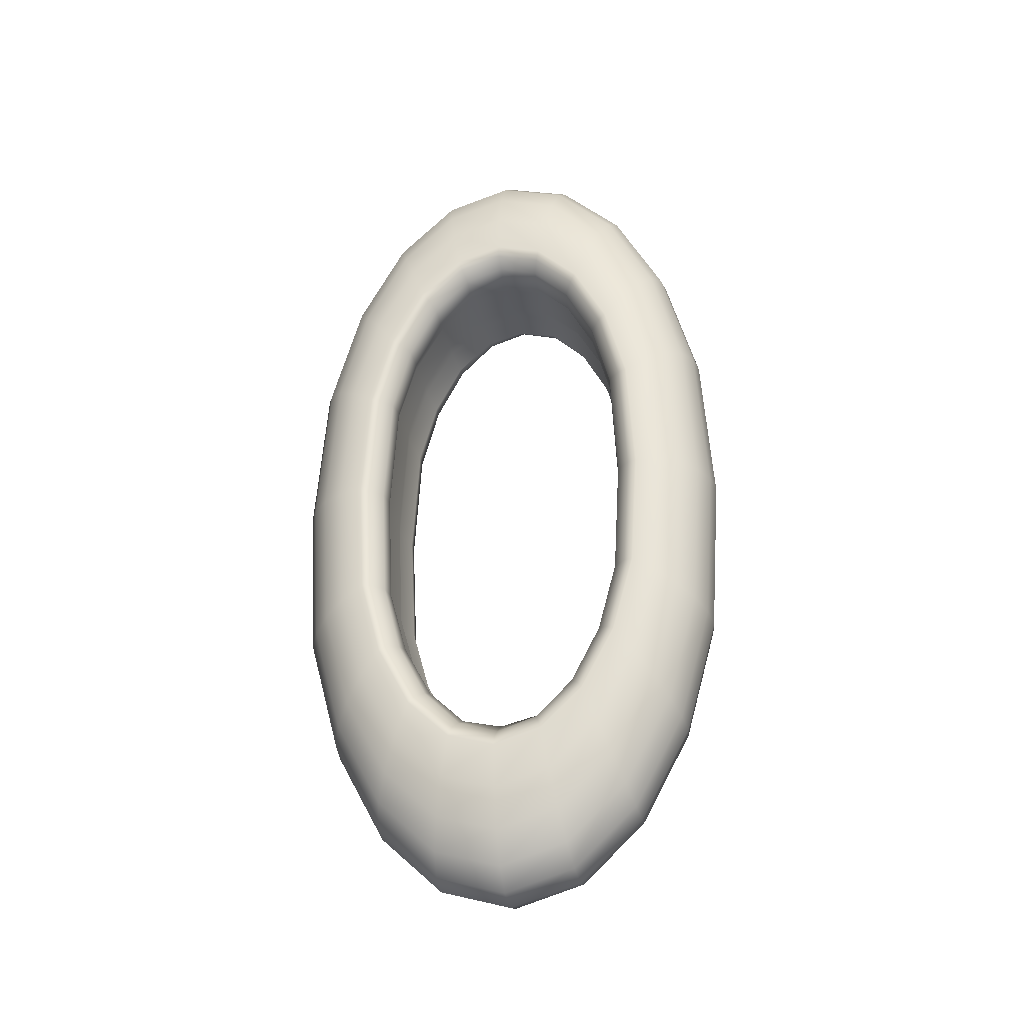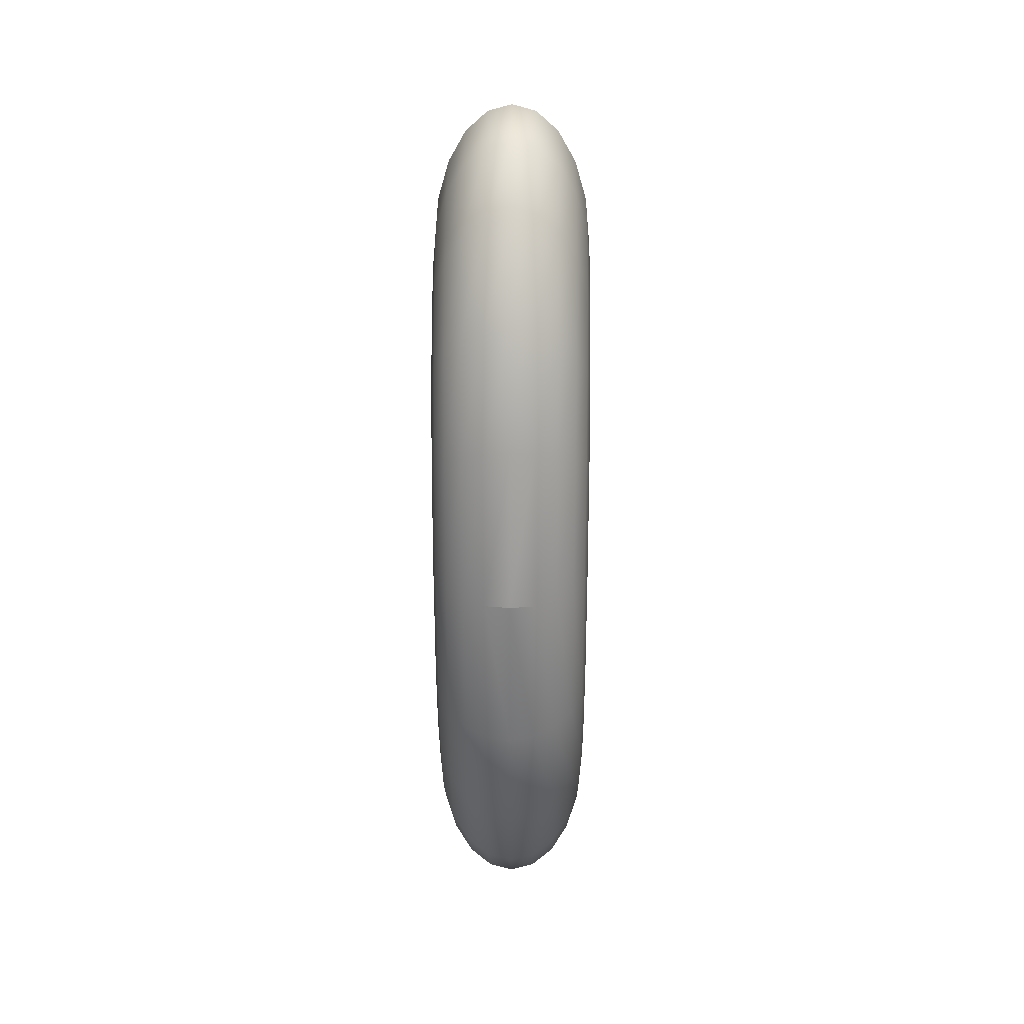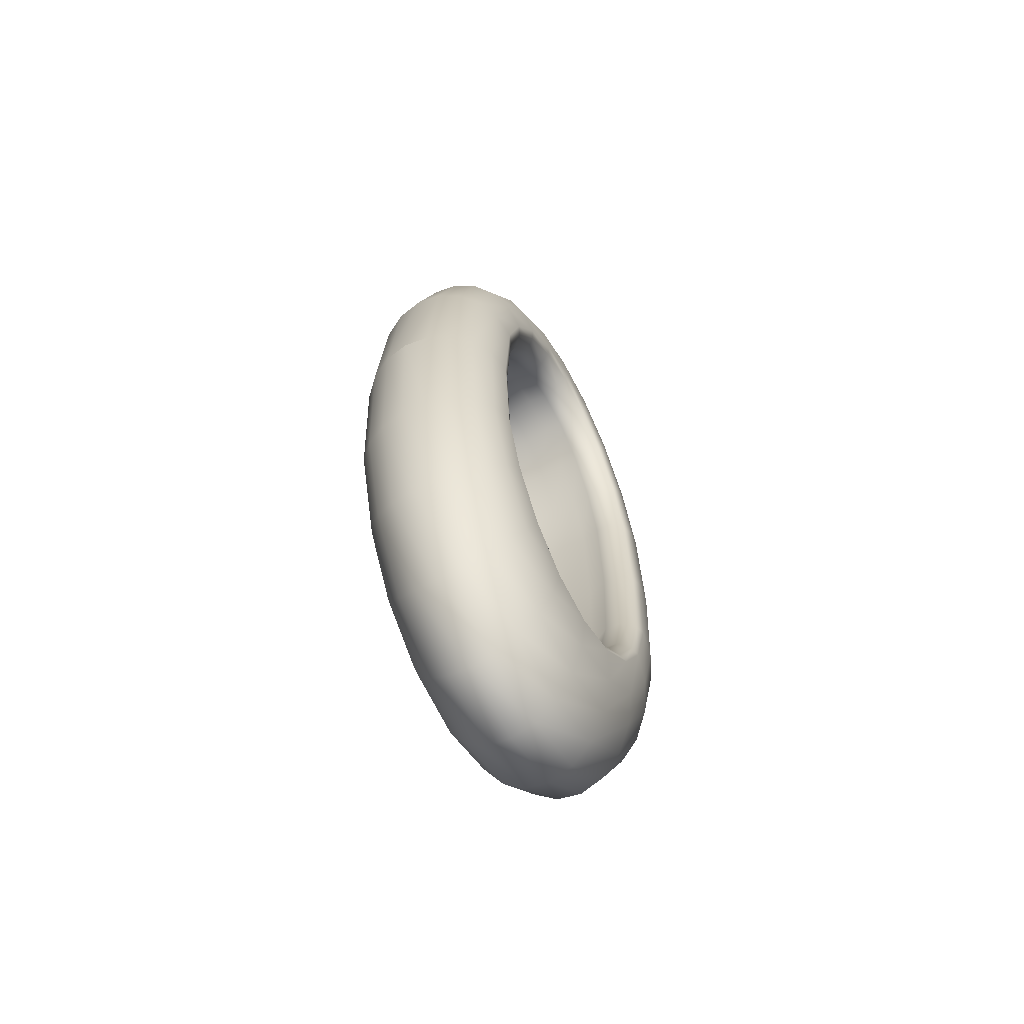
<metadata>
{"format":"obj","ext":"obj","renderer":"f3d","projection":"perspective","resolution":1024,"background":"white","views":[{"elev":-30.6,"azim":-77.7,"up":"+Y"},{"elev":25.1,"azim":-179.4,"up":"+Y"},{"elev":-63.5,"azim":-150.1,"up":"+Y"}]}
</metadata>
<code>
g default
v 0 0.9619 -0.0389
v 0 0.9929 -0.07286
v 0 1.041 -0.09972
v 0 1.101 -0.1168
v 0 1.216 -0.1224
v -0 1.215 0.1221
v -0 1.1 0.1157
v -0 1.04 0.0981
v -0 0.9923 0.07086
v -0 0.9616 0.03666
v 0 0.9515 -0.001162
v 0.02327 0.9529 -0.04079
v 0.02327 0.9852 -0.07641
v 0.02327 1.035 -0.1046
v 0.02327 1.098 -0.1225
v 0.02327 1.216 -0.1284
v 0.02327 1.215 0.1281
v 0.02327 1.097 0.1214
v 0.02327 1.035 0.1029
v 0.02327 0.9846 0.07435
v 0.02327 0.9526 0.03847
v 0.02327 0.9424 -0.001198
v 0.04427 0.9616 -0.03835
v 0.04427 0.994 -0.07181
v 0.04427 1.044 -0.09826
v 0.04427 1.106 -0.1151
v 0.04427 1.216 -0.1206
v 0.04427 1.215 0.1204
v 0.04427 1.105 0.114
v 0.04427 1.043 0.09667
v 0.04427 0.9934 0.06982
v 0.04427 0.9613 0.03611
v 0.04427 0.9526 -0.001158
v 0.06093 0.9537 -0.03911
v 0.06093 0.9874 -0.07321
v 0.06093 1.04 -0.1002
v 0.06093 1.106 -0.1174
v 0.06093 1.216 -0.1229
v 0.06093 1.215 0.1227
v 0.06093 1.105 0.1163
v 0.06093 1.039 0.09855
v 0.06093 0.9868 0.07117
v 0.06093 0.9534 0.0368
v 0.06093 0.942 -0.0012
v 0.07163 0.9437 -0.04263
v 0.07163 0.9795 -0.07988
v 0.07163 1.035 -0.1093
v 0.07163 1.105 -0.1281
v 0.07163 1.216 -0.1342
v 0.07163 1.215 0.134
v 0.07163 1.104 0.127
v 0.07163 1.034 0.1077
v 0.07163 0.9789 0.07777
v 0.07163 0.9434 0.04025
v 0.07163 0.9313 -0.001242
v 0.07531 0.9345 -0.04551
v 0.07531 0.9722 -0.08531
v 0.07531 1.031 -0.1168
v 0.07531 1.105 -0.1368
v 0.07531 1.216 -0.1434
v 0.07531 1.215 0.1432
v 0.07531 1.104 0.1357
v 0.07531 1.03 0.1151
v 0.07531 0.9716 0.08315
v 0.07531 0.9341 0.04305
v 0.07531 0.9214 -0.001282
v 0.07163 0.8956 -0.05251
v 0.07163 0.9392 -0.09846
v 0.07163 1.007 -0.1348
v 0.07163 1.092 -0.1579
v 0.07163 1.216 -0.1656
v 0.07163 1.215 0.1653
v 0.07163 1.091 0.1567
v 0.07163 1.006 0.1329
v 0.07163 0.9384 0.09603
v 0.07163 0.8952 0.04974
v 0.07163 0.8805 -0.001444
v 0.06093 0.8606 -0.05882
v 0.06093 0.9094 -0.1103
v 0.06093 0.9853 -0.151
v 0.06093 1.081 -0.177
v 0.06093 1.217 -0.1855
v 0.06093 1.215 0.1853
v 0.06093 1.079 0.1757
v 0.06093 0.9841 0.149
v 0.06093 0.9085 0.1077
v 0.06093 0.8601 0.05577
v 0.06093 0.8436 -0.001591
v 0.04427 0.8327 -0.06383
v 0.04427 0.8858 -0.1197
v 0.04427 0.9682 -0.1639
v 0.04427 1.072 -0.1921
v 0.04427 1.217 -0.2014
v 0.04427 1.215 0.2012
v 0.04427 1.07 0.1907
v 0.04427 0.9669 0.1617
v 0.04427 0.8848 0.1169
v 0.04427 0.8322 0.06056
v 0.04427 0.8143 -0.001707
v 0.02327 0.8149 -0.06704
v 0.02327 0.8706 -0.1258
v 0.02327 0.9572 -0.1722
v 0.02327 1.066 -0.2018
v 0.02327 1.217 -0.2116
v 0.02327 1.215 0.2113
v 0.02327 1.065 0.2004
v 0.02327 0.9558 0.1699
v 0.02327 0.8696 0.1228
v 0.02327 0.8144 0.06363
v 0.02327 0.7955 -0.001782
v 0 0.8087 -0.06815
v 0 0.8653 -0.1278
v 0 0.9534 -0.1751
v 0 1.064 -0.2051
v 0 1.217 -0.2151
v -0 1.215 0.2148
v -0 1.063 0.2037
v -0 0.952 0.1727
v -0 0.8643 0.1248
v -0 0.8082 0.06469
v 0 0.789 -0.001807
v -0.02327 0.8149 -0.06704
v -0.02327 0.8706 -0.1258
v -0.02327 0.9572 -0.1722
v -0.02327 1.066 -0.2018
v -0.02327 1.217 -0.2116
v -0.02327 1.215 0.2113
v -0.02327 1.065 0.2004
v -0.02327 0.9558 0.1699
v -0.02327 0.8696 0.1228
v -0.02327 0.8144 0.06363
v -0.02327 0.7955 -0.001782
v -0.04427 0.8327 -0.06383
v -0.04427 0.8858 -0.1197
v -0.04427 0.9682 -0.1639
v -0.04427 1.072 -0.1921
v -0.04427 1.217 -0.2014
v -0.04427 1.215 0.2012
v -0.04427 1.07 0.1907
v -0.04427 0.9669 0.1617
v -0.04427 0.8848 0.1169
v -0.04427 0.8322 0.06056
v -0.04427 0.8143 -0.001707
v -0.06093 0.8606 -0.05882
v -0.06093 0.9094 -0.1103
v -0.06093 0.9853 -0.151
v -0.06093 1.081 -0.177
v -0.06093 1.217 -0.1855
v -0.06093 1.215 0.1853
v -0.06093 1.079 0.1757
v -0.06093 0.9841 0.149
v -0.06093 0.9085 0.1077
v -0.06093 0.8601 0.05577
v -0.06093 0.8436 -0.001591
v -0.07163 0.8956 -0.05251
v -0.07163 0.9392 -0.09846
v -0.07163 1.007 -0.1348
v -0.07163 1.092 -0.1579
v -0.07163 1.216 -0.1656
v -0.07163 1.215 0.1653
v -0.07163 1.091 0.1567
v -0.07163 1.006 0.1329
v -0.07163 0.9384 0.09603
v -0.07163 0.8952 0.04974
v -0.07163 0.8805 -0.001444
v -0.07531 0.9345 -0.04551
v -0.07531 0.9722 -0.08531
v -0.07531 1.031 -0.1168
v -0.07531 1.105 -0.1368
v -0.07531 1.216 -0.1434
v -0.07531 1.215 0.1432
v -0.07531 1.104 0.1357
v -0.07531 1.03 0.1151
v -0.07531 0.9716 0.08315
v -0.07531 0.9341 0.04305
v -0.07531 0.9214 -0.001282
v -0.07163 0.9437 -0.04263
v -0.07163 0.9795 -0.07988
v -0.07163 1.035 -0.1093
v -0.07163 1.105 -0.1281
v -0.07163 1.216 -0.1342
v -0.07163 1.215 0.134
v -0.07163 1.104 0.127
v -0.07163 1.034 0.1077
v -0.07163 0.9789 0.07777
v -0.07163 0.9434 0.04025
v -0.07163 0.9313 -0.001242
v -0.06093 0.9528 -0.03911
v -0.06093 0.987 -0.07321
v -0.06093 1.039 -0.1002
v -0.06093 1.105 -0.1174
v -0.06093 1.216 -0.1229
v -0.06093 1.215 0.1227
v -0.06093 1.105 0.1163
v -0.06093 1.038 0.09854
v -0.06093 0.9865 0.07117
v -0.06093 0.9525 0.03679
v -0.06093 0.9407 -0.001205
v -0.04427 0.9616 -0.03835
v -0.04427 0.994 -0.07181
v -0.04427 1.044 -0.09826
v -0.04427 1.106 -0.1151
v -0.04427 1.216 -0.1206
v -0.04427 1.215 0.1204
v -0.04427 1.105 0.114
v -0.04427 1.043 0.09667
v -0.04427 0.9934 0.06982
v -0.04427 0.9613 0.03611
v -0.04427 0.9526 -0.001158
v -0.02327 0.9529 -0.04079
v -0.02327 0.9852 -0.07641
v -0.02327 1.035 -0.1046
v -0.02327 1.098 -0.1225
v -0.02327 1.216 -0.1284
v -0.02327 1.215 0.1281
v -0.02327 1.097 0.1214
v -0.02327 1.035 0.1029
v -0.02327 0.9846 0.07435
v -0.02327 0.9526 0.03847
v -0.02327 0.9424 -0.001198
v 0 1.47 -0.03688
v 0 1.439 -0.07109
v 0 1.392 -0.09832
v 0 1.332 -0.1159
v -0 1.331 0.1166
v -0 1.391 0.09949
v -0 1.439 0.07264
v -0 1.47 0.03868
v 0 1.48 0.000938
v 0.02327 1.479 -0.0387
v 0.02327 1.447 -0.07457
v 0.02327 1.397 -0.1031
v 0.02327 1.335 -0.1216
v 0.02327 1.334 0.1223
v 0.02327 1.396 0.1044
v 0.02327 1.446 0.07618
v 0.02327 1.479 0.04056
v 0.02327 1.489 0.000974
v 0.04427 1.47 -0.03633
v 0.04427 1.438 -0.07004
v 0.04427 1.388 -0.0969
v 0.04427 1.327 -0.1143
v 0.04427 1.326 0.1149
v 0.04427 1.387 0.09804
v 0.04427 1.438 0.07159
v 0.04427 1.47 0.03813
v 0.04427 1.479 0.000934
v 0.06093 1.478 -0.03702
v 0.06093 1.445 -0.07139
v 0.06093 1.393 -0.09877
v 0.06093 1.327 -0.1165
v 0.06093 1.326 0.1171
v 0.06093 1.392 0.09995
v 0.06093 1.444 0.07298
v 0.06093 1.478 0.03888
v 0.06093 1.49 0.000976
v 0.07163 1.488 -0.04047
v 0.07163 1.453 -0.078
v 0.07163 1.397 -0.1079
v 0.07163 1.327 -0.1272
v 0.07163 1.326 0.1279
v 0.07163 1.396 0.1091
v 0.07163 1.452 0.07966
v 0.07163 1.488 0.04241
v 0.07163 1.5 0.001018
v 0.07531 1.498 -0.04328
v 0.07531 1.46 -0.08337
v 0.07531 1.402 -0.1153
v 0.07531 1.328 -0.136
v 0.07531 1.327 0.1366
v 0.07531 1.401 0.1166
v 0.07531 1.459 0.08509
v 0.07531 1.497 0.04529
v 0.07531 1.51 0.001058
v 0.07163 1.536 -0.04996
v 0.07163 1.493 -0.09625
v 0.07163 1.426 -0.1331
v 0.07163 1.341 -0.157
v 0.07163 1.339 0.1577
v 0.07163 1.425 0.1346
v 0.07163 1.492 0.09823
v 0.07163 1.536 0.05228
v 0.07163 1.551 0.00122
v 0.06093 1.572 -0.056
v 0.06093 1.523 -0.1079
v 0.06093 1.448 -0.1492
v 0.06093 1.352 -0.1759
v 0.06093 1.351 0.1768
v 0.06093 1.446 0.1508
v 0.06093 1.522 0.1101
v 0.06093 1.571 0.0586
v 0.06093 1.588 0.001367
v 0.04427 1.599 -0.06078
v 0.04427 1.547 -0.1171
v 0.04427 1.465 -0.162
v 0.04427 1.361 -0.191
v 0.04427 1.36 0.1919
v 0.04427 1.464 0.1637
v 0.04427 1.546 0.1195
v 0.04427 1.599 0.0636
v 0.04427 1.617 0.001483
v 0.02327 1.617 -0.06386
v 0.02327 1.562 -0.123
v 0.02327 1.476 -0.1701
v 0.02327 1.367 -0.2006
v 0.02327 1.366 0.2016
v 0.02327 1.475 0.172
v 0.02327 1.561 0.1255
v 0.02327 1.617 0.06682
v 0.02327 1.636 0.001558
v 0 1.623 -0.06492
v 0 1.567 -0.1251
v 0 1.48 -0.173
v 0 1.369 -0.2039
v -0 1.368 0.2049
v -0 1.478 0.1748
v -0 1.566 0.1276
v -0 1.623 0.06793
v 0 1.643 0.001583
v -0.02327 1.617 -0.06386
v -0.02327 1.562 -0.123
v -0.02327 1.476 -0.1701
v -0.02327 1.367 -0.2006
v -0.02327 1.366 0.2016
v -0.02327 1.475 0.172
v -0.02327 1.561 0.1255
v -0.02327 1.617 0.06682
v -0.02327 1.636 0.001558
v -0.04427 1.599 -0.06078
v -0.04427 1.547 -0.1171
v -0.04427 1.465 -0.162
v -0.04427 1.361 -0.191
v -0.04427 1.36 0.1919
v -0.04427 1.464 0.1637
v -0.04427 1.546 0.1195
v -0.04427 1.599 0.0636
v -0.04427 1.617 0.001483
v -0.06093 1.572 -0.056
v -0.06093 1.523 -0.1079
v -0.06093 1.448 -0.1492
v -0.06093 1.352 -0.1759
v -0.06093 1.351 0.1768
v -0.06093 1.446 0.1508
v -0.06093 1.522 0.1101
v -0.06093 1.571 0.0586
v -0.06093 1.588 0.001367
v -0.07163 1.536 -0.04996
v -0.07163 1.493 -0.09625
v -0.07163 1.426 -0.1331
v -0.07163 1.341 -0.157
v -0.07163 1.339 0.1577
v -0.07163 1.425 0.1346
v -0.07163 1.492 0.09823
v -0.07163 1.536 0.05228
v -0.07163 1.551 0.00122
v -0.07531 1.498 -0.04328
v -0.07531 1.46 -0.08337
v -0.07531 1.402 -0.1153
v -0.07531 1.328 -0.136
v -0.07531 1.327 0.1366
v -0.07531 1.401 0.1166
v -0.07531 1.459 0.08509
v -0.07531 1.497 0.04529
v -0.07531 1.51 0.001058
v -0.07163 1.488 -0.04047
v -0.07163 1.453 -0.078
v -0.07163 1.397 -0.1079
v -0.07163 1.327 -0.1272
v -0.07163 1.326 0.1279
v -0.07163 1.396 0.1091
v -0.07163 1.452 0.07966
v -0.07163 1.488 0.04241
v -0.07163 1.5 0.001018
v -0.06093 1.479 -0.03702
v -0.06093 1.445 -0.07139
v -0.06093 1.393 -0.09877
v -0.06093 1.327 -0.1165
v -0.06093 1.326 0.1171
v -0.06093 1.392 0.09995
v -0.06093 1.445 0.07299
v -0.06093 1.479 0.03889
v -0.06093 1.491 0.000981
v -0.04427 1.47 -0.03633
v -0.04427 1.438 -0.07004
v -0.04427 1.388 -0.0969
v -0.04427 1.327 -0.1143
v -0.04427 1.326 0.1149
v -0.04427 1.387 0.09804
v -0.04427 1.438 0.07158
v -0.04427 1.47 0.03813
v -0.04427 1.479 0.000934
v -0.02327 1.479 -0.0387
v -0.02327 1.447 -0.07457
v -0.02327 1.397 -0.1031
v -0.02327 1.335 -0.1216
v -0.02327 1.334 0.1223
v -0.02327 1.396 0.1044
v -0.02327 1.446 0.07618
v -0.02327 1.479 0.04056
v -0.02327 1.489 0.000974
g polySurface9 pSphere2
f 2 1 12 13
f 3 2 13 14
f 4 3 14 15
f 5 4 15 16
f 7 6 17 18
f 8 7 18 19
f 9 8 19 20
f 10 9 20 21
f 11 10 21 22
f 1 11 22 12
f 13 12 23 24
f 14 13 24 25
f 15 14 25 26
f 16 15 26 27
f 18 17 28 29
f 19 18 29 30
f 20 19 30 31
f 21 20 31 32
f 22 21 32 33
f 12 22 33 23
f 24 23 34 35
f 25 24 35 36
f 26 25 36 37
f 27 26 37 38
f 29 28 39 40
f 30 29 40 41
f 31 30 41 42
f 32 31 42 43
f 33 32 43 44
f 23 33 44 34
f 35 34 45 46
f 36 35 46 47
f 37 36 47 48
f 38 37 48 49
f 40 39 50 51
f 41 40 51 52
f 42 41 52 53
f 43 42 53 54
f 44 43 54 55
f 34 44 55 45
f 46 45 56 57
f 47 46 57 58
f 48 47 58 59
f 49 48 59 60
f 51 50 61 62
f 52 51 62 63
f 53 52 63 64
f 54 53 64 65
f 55 54 65 66
f 45 55 66 56
f 57 56 67 68
f 58 57 68 69
f 59 58 69 70
f 60 59 70 71
f 62 61 72 73
f 63 62 73 74
f 64 63 74 75
f 65 64 75 76
f 66 65 76 77
f 56 66 77 67
f 68 67 78 79
f 69 68 79 80
f 70 69 80 81
f 71 70 81 82
f 73 72 83 84
f 74 73 84 85
f 75 74 85 86
f 76 75 86 87
f 77 76 87 88
f 67 77 88 78
f 79 78 89 90
f 80 79 90 91
f 81 80 91 92
f 82 81 92 93
f 84 83 94 95
f 85 84 95 96
f 86 85 96 97
f 87 86 97 98
f 88 87 98 99
f 78 88 99 89
f 90 89 100 101
f 91 90 101 102
f 92 91 102 103
f 93 92 103 104
f 95 94 105 106
f 96 95 106 107
f 97 96 107 108
f 98 97 108 109
f 99 98 109 110
f 89 99 110 100
f 101 100 111 112
f 102 101 112 113
f 103 102 113 114
f 104 103 114 115
f 106 105 116 117
f 107 106 117 118
f 108 107 118 119
f 109 108 119 120
f 110 109 120 121
f 100 110 121 111
f 112 111 122 123
f 113 112 123 124
f 114 113 124 125
f 115 114 125 126
f 117 116 127 128
f 118 117 128 129
f 119 118 129 130
f 120 119 130 131
f 121 120 131 132
f 111 121 132 122
f 123 122 133 134
f 124 123 134 135
f 125 124 135 136
f 126 125 136 137
f 128 127 138 139
f 129 128 139 140
f 130 129 140 141
f 131 130 141 142
f 132 131 142 143
f 122 132 143 133
f 134 133 144 145
f 135 134 145 146
f 136 135 146 147
f 137 136 147 148
f 139 138 149 150
f 140 139 150 151
f 141 140 151 152
f 142 141 152 153
f 143 142 153 154
f 133 143 154 144
f 145 144 155 156
f 146 145 156 157
f 147 146 157 158
f 148 147 158 159
f 150 149 160 161
f 151 150 161 162
f 152 151 162 163
f 153 152 163 164
f 154 153 164 165
f 144 154 165 155
f 156 155 166 167
f 157 156 167 168
f 158 157 168 169
f 159 158 169 170
f 161 160 171 172
f 162 161 172 173
f 163 162 173 174
f 164 163 174 175
f 165 164 175 176
f 155 165 176 166
f 167 166 177 178
f 168 167 178 179
f 169 168 179 180
f 170 169 180 181
f 172 171 182 183
f 173 172 183 184
f 174 173 184 185
f 175 174 185 186
f 176 175 186 187
f 166 176 187 177
f 178 177 188 189
f 179 178 189 190
f 180 179 190 191
f 181 180 191 192
f 183 182 193 194
f 184 183 194 195
f 185 184 195 196
f 186 185 196 197
f 187 186 197 198
f 177 187 198 188
f 189 188 199 200
f 190 189 200 201
f 191 190 201 202
f 192 191 202 203
f 194 193 204 205
f 195 194 205 206
f 196 195 206 207
f 197 196 207 208
f 198 197 208 209
f 188 198 209 199
f 200 199 210 211
f 201 200 211 212
f 202 201 212 213
f 203 202 213 214
f 205 204 215 216
f 206 205 216 217
f 207 206 217 218
f 208 207 218 219
f 209 208 219 220
f 199 209 220 210
f 211 210 1 2
f 212 211 2 3
f 213 212 3 4
f 214 213 4 5
f 216 215 6 7
f 217 216 7 8
f 218 217 8 9
f 219 218 9 10
f 220 219 10 11
f 210 220 11 1
f 222 231 230 221
f 223 232 231 222
f 224 233 232 223
f 5 16 233 224
f 225 234 17 6
f 226 235 234 225
f 227 236 235 226
f 228 237 236 227
f 229 238 237 228
f 221 230 238 229
f 231 240 239 230
f 232 241 240 231
f 233 242 241 232
f 16 27 242 233
f 234 243 28 17
f 235 244 243 234
f 236 245 244 235
f 237 246 245 236
f 238 247 246 237
f 230 239 247 238
f 240 249 248 239
f 241 250 249 240
f 242 251 250 241
f 27 38 251 242
f 243 252 39 28
f 244 253 252 243
f 245 254 253 244
f 246 255 254 245
f 247 256 255 246
f 239 248 256 247
f 249 258 257 248
f 250 259 258 249
f 251 260 259 250
f 38 49 260 251
f 252 261 50 39
f 253 262 261 252
f 254 263 262 253
f 255 264 263 254
f 256 265 264 255
f 248 257 265 256
f 258 267 266 257
f 259 268 267 258
f 260 269 268 259
f 49 60 269 260
f 261 270 61 50
f 262 271 270 261
f 263 272 271 262
f 264 273 272 263
f 265 274 273 264
f 257 266 274 265
f 267 276 275 266
f 268 277 276 267
f 269 278 277 268
f 60 71 278 269
f 270 279 72 61
f 271 280 279 270
f 272 281 280 271
f 273 282 281 272
f 274 283 282 273
f 266 275 283 274
f 276 285 284 275
f 277 286 285 276
f 278 287 286 277
f 71 82 287 278
f 279 288 83 72
f 280 289 288 279
f 281 290 289 280
f 282 291 290 281
f 283 292 291 282
f 275 284 292 283
f 285 294 293 284
f 286 295 294 285
f 287 296 295 286
f 82 93 296 287
f 288 297 94 83
f 289 298 297 288
f 290 299 298 289
f 291 300 299 290
f 292 301 300 291
f 284 293 301 292
f 294 303 302 293
f 295 304 303 294
f 296 305 304 295
f 93 104 305 296
f 297 306 105 94
f 298 307 306 297
f 299 308 307 298
f 300 309 308 299
f 301 310 309 300
f 293 302 310 301
f 303 312 311 302
f 304 313 312 303
f 305 314 313 304
f 104 115 314 305
f 306 315 116 105
f 307 316 315 306
f 308 317 316 307
f 309 318 317 308
f 310 319 318 309
f 302 311 319 310
f 312 321 320 311
f 313 322 321 312
f 314 323 322 313
f 115 126 323 314
f 315 324 127 116
f 316 325 324 315
f 317 326 325 316
f 318 327 326 317
f 319 328 327 318
f 311 320 328 319
f 321 330 329 320
f 322 331 330 321
f 323 332 331 322
f 126 137 332 323
f 324 333 138 127
f 325 334 333 324
f 326 335 334 325
f 327 336 335 326
f 328 337 336 327
f 320 329 337 328
f 330 339 338 329
f 331 340 339 330
f 332 341 340 331
f 137 148 341 332
f 333 342 149 138
f 334 343 342 333
f 335 344 343 334
f 336 345 344 335
f 337 346 345 336
f 329 338 346 337
f 339 348 347 338
f 340 349 348 339
f 341 350 349 340
f 148 159 350 341
f 342 351 160 149
f 343 352 351 342
f 344 353 352 343
f 345 354 353 344
f 346 355 354 345
f 338 347 355 346
f 348 357 356 347
f 349 358 357 348
f 350 359 358 349
f 159 170 359 350
f 351 360 171 160
f 352 361 360 351
f 353 362 361 352
f 354 363 362 353
f 355 364 363 354
f 347 356 364 355
f 357 366 365 356
f 358 367 366 357
f 359 368 367 358
f 170 181 368 359
f 360 369 182 171
f 361 370 369 360
f 362 371 370 361
f 363 372 371 362
f 364 373 372 363
f 356 365 373 364
f 366 375 374 365
f 367 376 375 366
f 368 377 376 367
f 181 192 377 368
f 369 378 193 182
f 370 379 378 369
f 371 380 379 370
f 372 381 380 371
f 373 382 381 372
f 365 374 382 373
f 375 384 383 374
f 376 385 384 375
f 377 386 385 376
f 192 203 386 377
f 378 387 204 193
f 379 388 387 378
f 380 389 388 379
f 381 390 389 380
f 382 391 390 381
f 374 383 391 382
f 384 393 392 383
f 385 394 393 384
f 386 395 394 385
f 203 214 395 386
f 387 396 215 204
f 388 397 396 387
f 389 398 397 388
f 390 399 398 389
f 391 400 399 390
f 383 392 400 391
f 393 222 221 392
f 394 223 222 393
f 395 224 223 394
f 214 5 224 395
f 396 225 6 215
f 397 226 225 396
f 398 227 226 397
f 399 228 227 398
f 400 229 228 399
f 392 221 229 400

</code>
